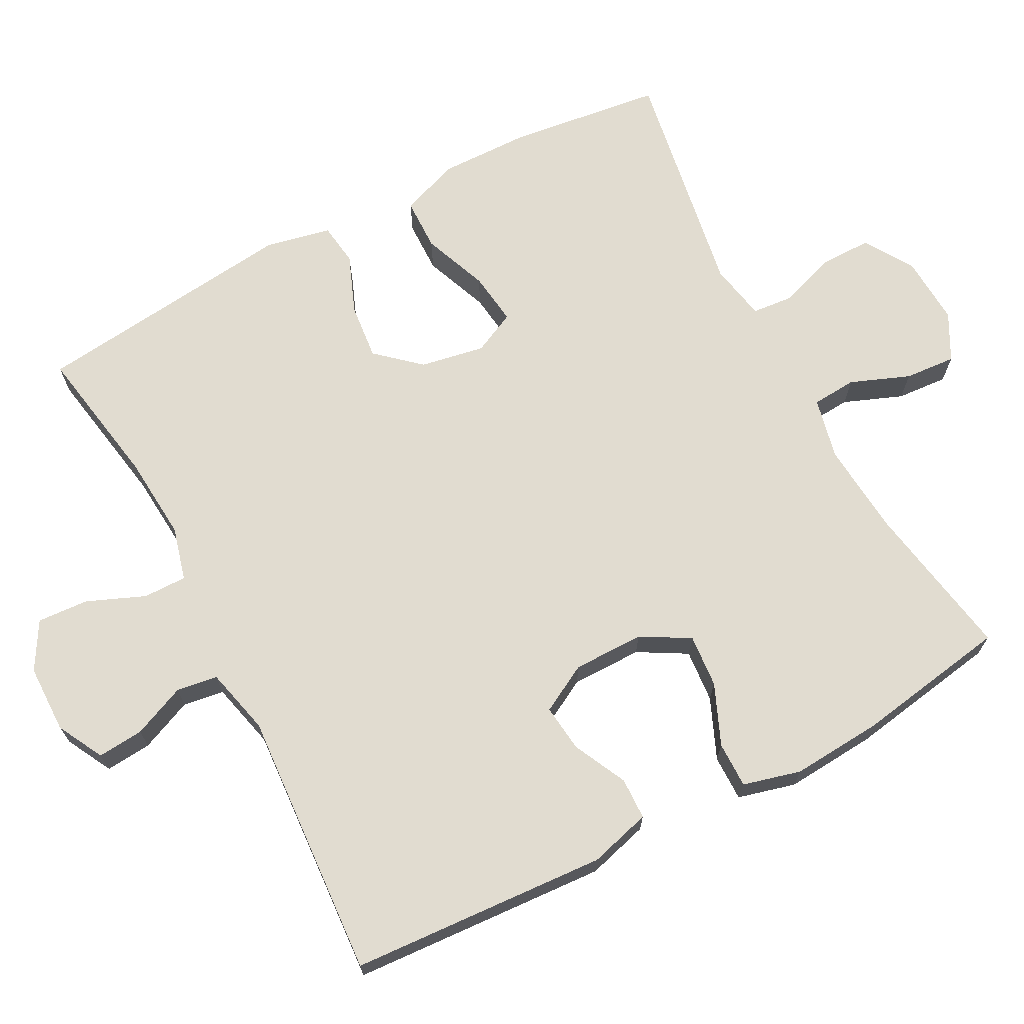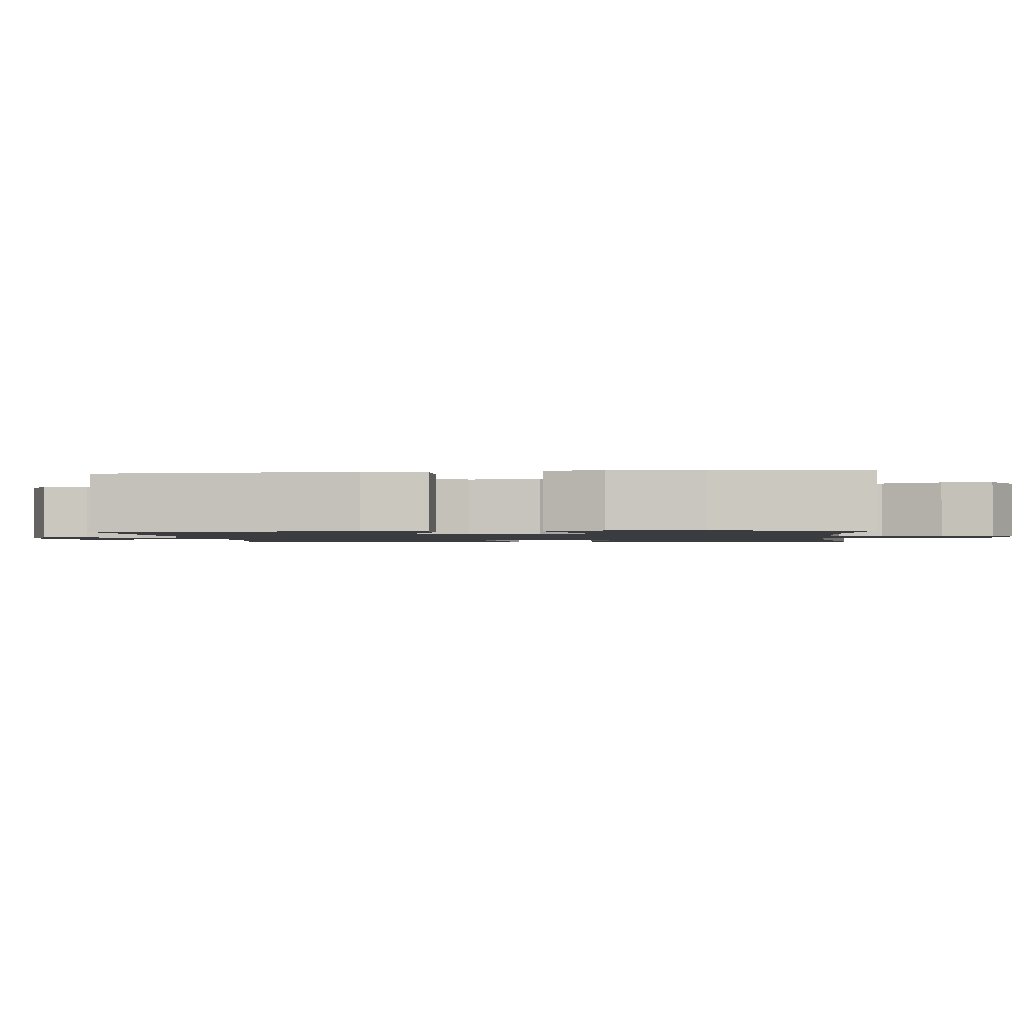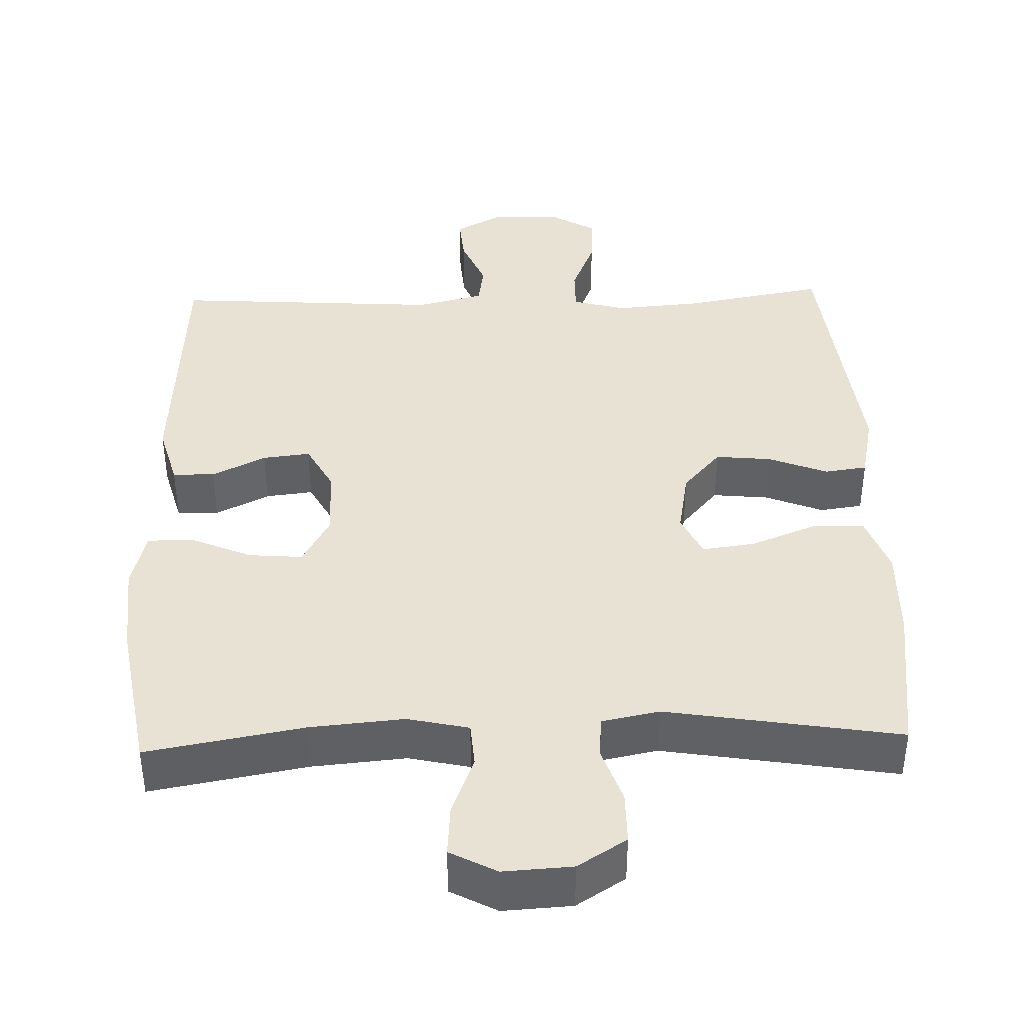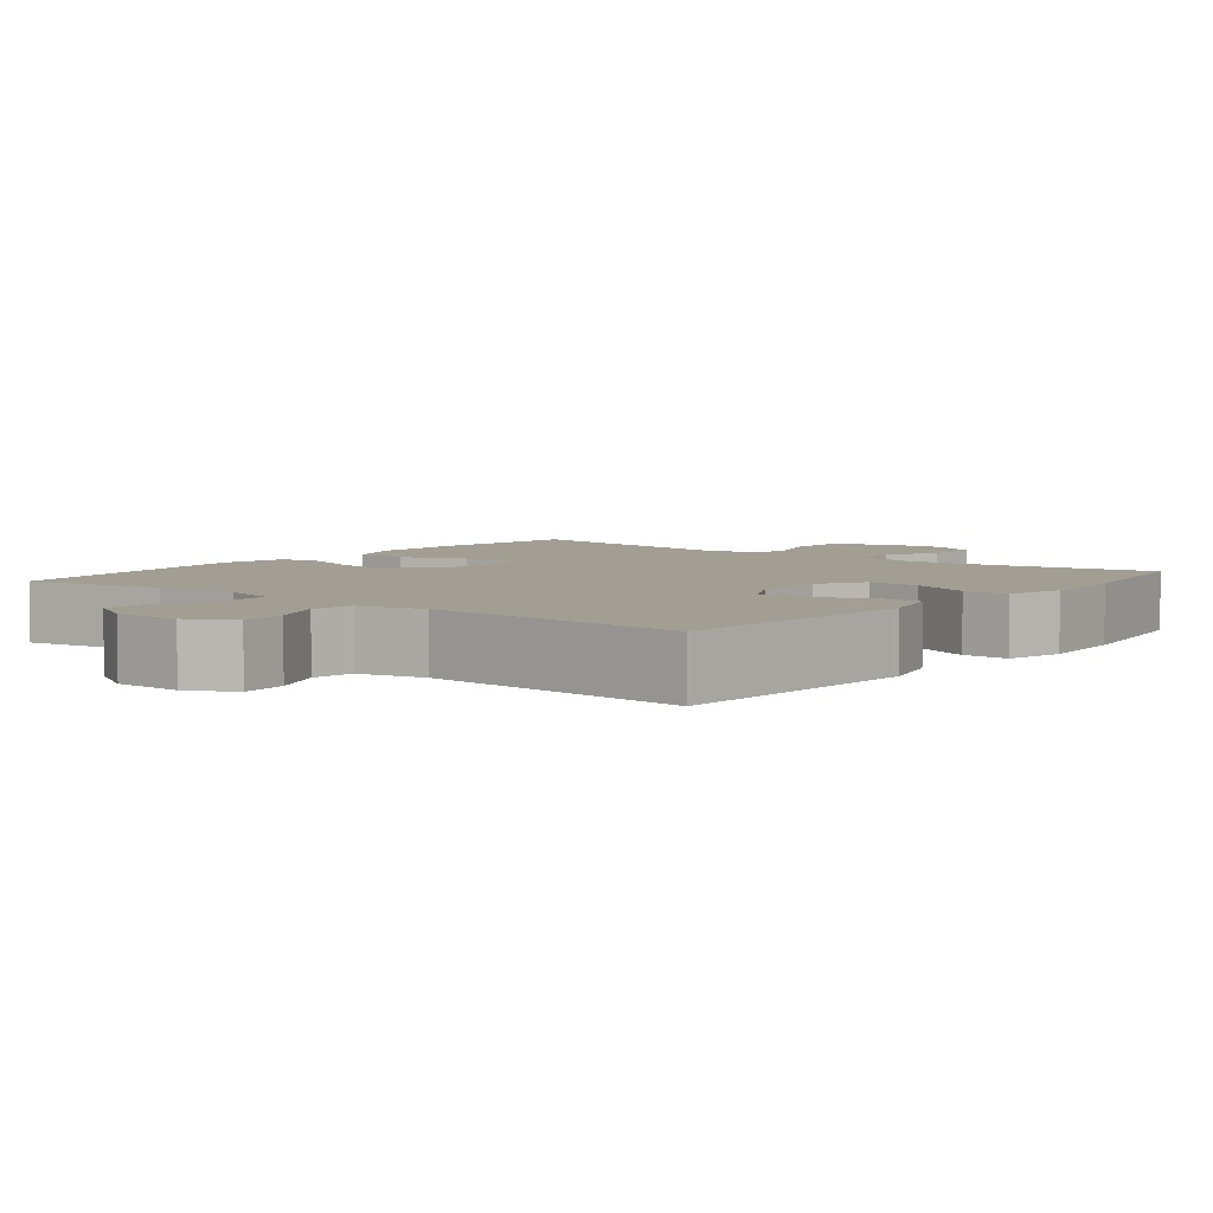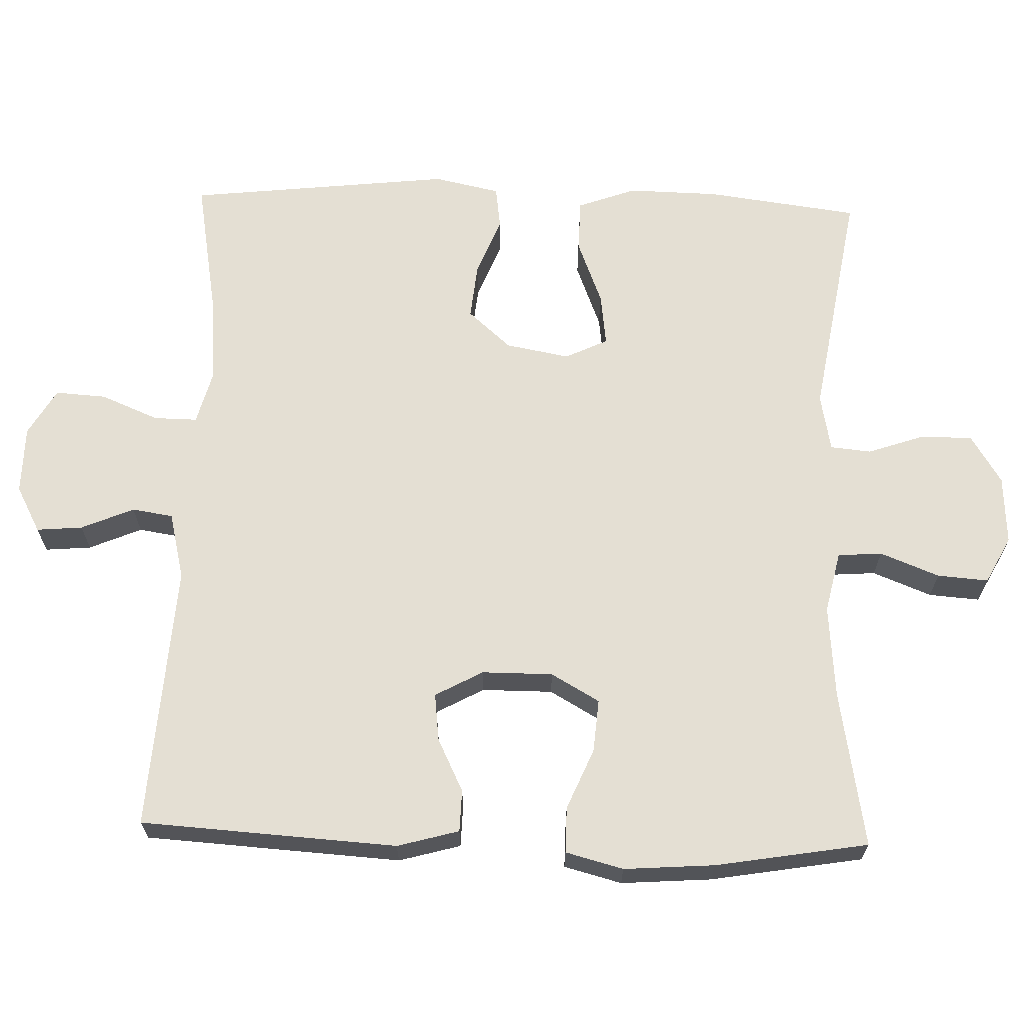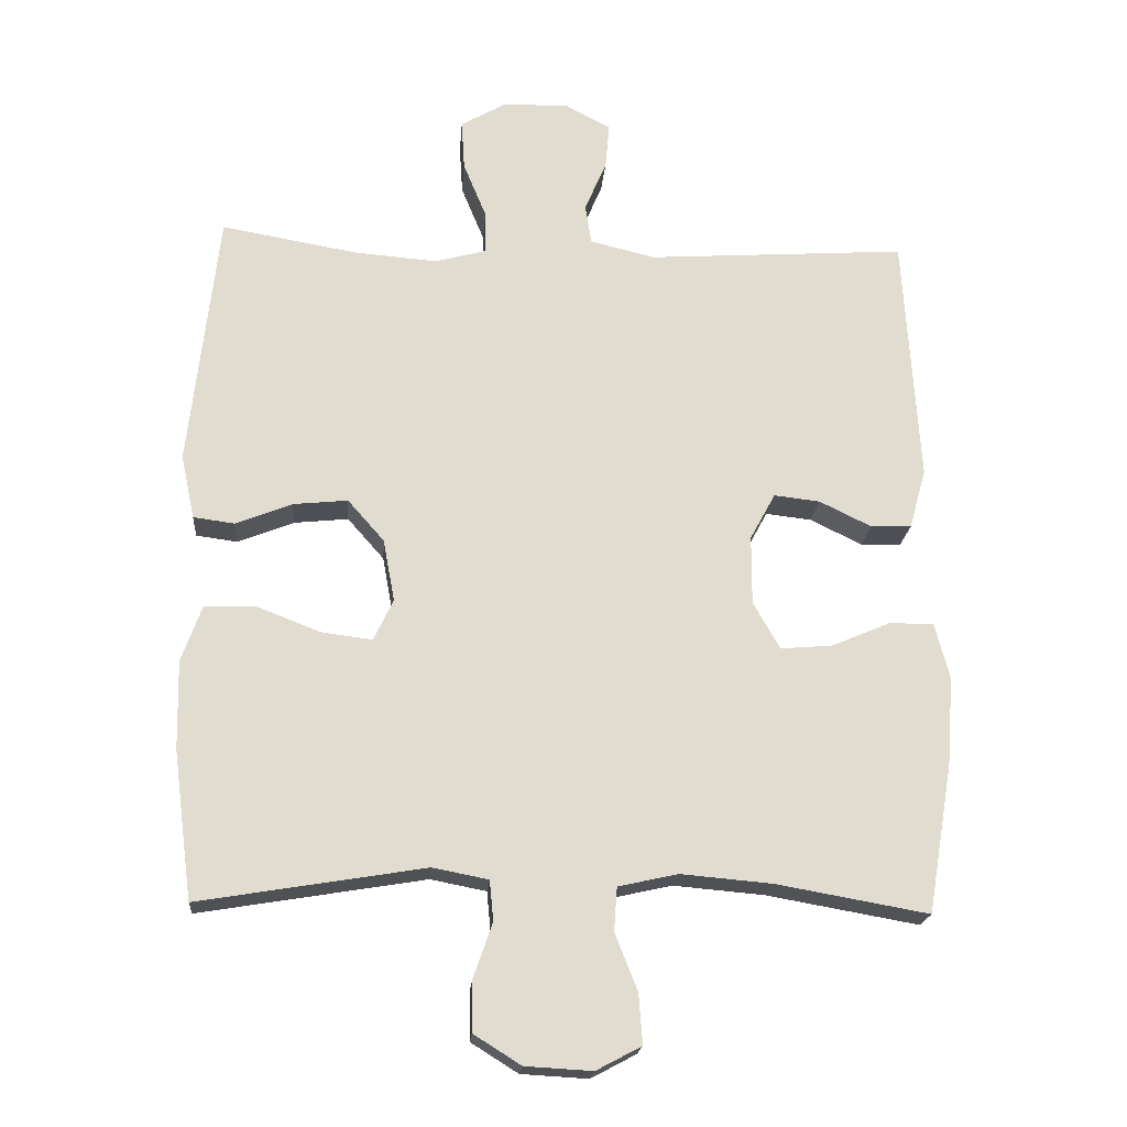
<metadata>
{"format":"obj","ext":"obj","renderer":"f3d","projection":"perspective","resolution":1024,"background":"white","views":[{"elev":69.4,"azim":62.2,"up":"+Y"},{"elev":-1.5,"azim":95.6,"up":"+Y"},{"elev":40.8,"azim":178.2,"up":"+Y"},{"elev":5.1,"azim":38.6,"up":"+Y"},{"elev":66.4,"azim":91.8,"up":"+Y"},{"elev":-19.6,"azim":-4.5,"up":"+Z"}]}
</metadata>
<code>
o path804
v -0.1759 0.0375 -0.4516
v -0.09694 0.0375 -0.467
v -0.09151 0.0375 -0.5234
v -0.1185 0.0375 -0.6012
v -0.1183 0.0375 -0.6728
v -0.05109 0.0375 -0.7148
v 0.04396 0.0375 -0.7202
v 0.1081 0.0375 -0.6864
v 0.1028 0.0375 -0.6161
v 0.07085 0.0375 -0.5348
v 0.07532 0.0375 -0.4735
v 0.1597 0.0375 -0.4547
v 0.2889 0.0375 -0.466
v 0.5048 0.0375 -0.5043
v 0.5402 0.0375 -0.2936
v 0.5495 0.0375 -0.1684
v 0.5285 0.0375 -0.08875
v 0.4653 0.0375 -0.08906
v 0.3819 0.0375 -0.1245
v 0.3086 0.0375 -0.1305
v 0.2706 0.0375 -0.06374
v 0.2708 0.0375 0.03407
v 0.3066 0.0375 0.09994
v 0.3719 0.0375 0.09243
v 0.4456 0.0375 0.05629
v 0.5032 0.0375 0.05785
v 0.5268 0.0375 0.1429
v 0.5048 0.0375 0.4974
v 0.1361 0.0375 0.4731
v 0.04407 0.0375 0.4956
v 0.03553 0.0375 0.5521
v 0.06628 0.0375 0.6246
v 0.07175 0.0375 0.6883
v 0.008046 0.0375 0.7223
v -0.0859 0.0375 0.7211
v -0.1505 0.0375 0.6835
v -0.146 0.0375 0.6131
v -0.1132 0.0375 0.5336
v -0.1124 0.0375 0.4737
v -0.1859 0.0375 0.4541
v -0.3018 0.0375 0.4632
v -0.4971 0.0375 0.4974
v -0.5381 0.0375 0.1329
v -0.5189 0.0375 0.04214
v -0.4604 0.0375 0.03423
v -0.3801 0.0375 0.06587
v -0.3029 0.0375 0.07366
v -0.2509 0.0375 0.01449
v -0.2348 0.0375 -0.07353
v -0.2627 0.0375 -0.132
v -0.3353 0.0375 -0.1227
v -0.4251 0.0375 -0.08757
v -0.4974 0.0375 -0.08877
v -0.5267 0.0375 -0.1691
v -0.5242 0.0375 -0.2942
v -0.4971 0.0375 -0.5043
v -0.1759 -0.0375 -0.4516
v -0.09694 -0.0375 -0.467
v -0.09151 -0.0375 -0.5234
v -0.1185 -0.0375 -0.6012
v -0.1183 -0.0375 -0.6728
v -0.05109 -0.0375 -0.7148
v 0.04396 -0.0375 -0.7202
v 0.1081 -0.0375 -0.6864
v 0.1028 -0.0375 -0.6161
v 0.07085 -0.0375 -0.5348
v 0.07532 -0.0375 -0.4735
v 0.1597 -0.0375 -0.4547
v 0.2889 -0.0375 -0.466
v 0.5048 -0.0375 -0.5043
v 0.5402 -0.0375 -0.2936
v 0.5495 -0.0375 -0.1684
v 0.5285 -0.0375 -0.08875
v 0.4653 -0.0375 -0.08906
v 0.3819 -0.0375 -0.1245
v 0.3086 -0.0375 -0.1305
v 0.2706 -0.0375 -0.06374
v 0.2708 -0.0375 0.03407
v 0.3066 -0.0375 0.09994
v 0.3719 -0.0375 0.09243
v 0.4456 -0.0375 0.05629
v 0.5032 -0.0375 0.05785
v 0.5268 -0.0375 0.1429
v 0.5048 -0.0375 0.4974
v 0.1361 -0.0375 0.4731
v 0.04407 -0.0375 0.4956
v 0.03553 -0.0375 0.5521
v 0.06628 -0.0375 0.6246
v 0.07175 -0.0375 0.6883
v 0.008046 -0.0375 0.7223
v -0.0859 -0.0375 0.7211
v -0.1505 -0.0375 0.6835
v -0.146 -0.0375 0.6131
v -0.1132 -0.0375 0.5336
v -0.1124 -0.0375 0.4737
v -0.1859 -0.0375 0.4541
v -0.3018 -0.0375 0.4632
v -0.4971 -0.0375 0.4974
v -0.5381 -0.0375 0.1329
v -0.5189 -0.0375 0.04214
v -0.4604 -0.0375 0.03423
v -0.3801 -0.0375 0.06587
v -0.3029 -0.0375 0.07366
v -0.2509 -0.0375 0.01449
v -0.2348 -0.0375 -0.07353
v -0.2627 -0.0375 -0.132
v -0.3353 -0.0375 -0.1227
v -0.4251 -0.0375 -0.08757
v -0.4974 -0.0375 -0.08877
v -0.5267 -0.0375 -0.1691
v -0.5242 -0.0375 -0.2942
v -0.4971 -0.0375 -0.5043
v -0.05109 0.0375 -0.7148
v 0.04396 0.0375 -0.7202
v 0.1081 0.0375 -0.6864
v 0.1081 0.0375 -0.6864
v -0.1183 0.0375 -0.6728
v 0.1028 0.0375 -0.6161
v -0.1185 0.0375 -0.6012
v 0.07085 0.0375 -0.5348
v -0.09151 0.0375 -0.5234
v 0.07532 0.0375 -0.4735
v 0.07532 0.0375 -0.4735
v -0.09694 0.0375 -0.467
v -0.09694 0.0375 -0.467
v 0.2889 0.0375 -0.466
v 0.5048 0.0375 -0.5043
v 0.5048 0.0375 -0.5043
v 0.1597 0.0375 -0.4547
v -0.1759 0.0375 -0.4516
v -0.4971 0.0375 -0.5043
v -0.4971 0.0375 -0.5043
v -0.5242 0.0375 -0.2942
v 0.5402 0.0375 -0.2936
v -0.5267 0.0375 -0.1691
v 0.5495 0.0375 -0.1684
v -0.4974 0.0375 -0.08877
v -0.4974 0.0375 -0.08877
v -0.2627 0.0375 -0.132
v -0.2627 0.0375 -0.132
v -0.3353 0.0375 -0.1227
v 0.3819 0.0375 -0.1245
v 0.3086 0.0375 -0.1305
v 0.3086 0.0375 -0.1305
v 0.5285 0.0375 -0.08875
v 0.5285 0.0375 -0.08875
v -0.2348 0.0375 -0.07353
v 0.2706 0.0375 -0.06374
v 0.4653 0.0375 -0.08906
v -0.4251 0.0375 -0.08757
v -0.2509 0.0375 0.01449
v 0.2708 0.0375 0.03407
v -0.3029 0.0375 0.07366
v 0.3066 0.0375 0.09994
v 0.3066 0.0375 0.09994
v -0.5189 0.0375 0.04214
v -0.5189 0.0375 0.04214
v -0.4604 0.0375 0.03423
v -0.3801 0.0375 0.06587
v -0.5381 0.0375 0.1329
v 0.3719 0.0375 0.09243
v 0.4456 0.0375 0.05629
v 0.5032 0.0375 0.05785
v 0.5032 0.0375 0.05785
v 0.5268 0.0375 0.1429
v -0.4971 0.0375 0.4974
v -0.4971 0.0375 0.4974
v -0.1859 0.0375 0.4541
v -0.3018 0.0375 0.4632
v -0.1124 0.0375 0.4737
v -0.1124 0.0375 0.4737
v 0.5048 0.0375 0.4974
v 0.5048 0.0375 0.4974
v 0.1361 0.0375 0.4731
v 0.04407 0.0375 0.4956
v 0.04407 0.0375 0.4956
v -0.1132 0.0375 0.5336
v 0.03553 0.0375 0.5521
v -0.146 0.0375 0.6131
v 0.06628 0.0375 0.6246
v -0.1505 0.0375 0.6835
v -0.1505 0.0375 0.6835
v 0.07175 0.0375 0.6883
v 0.07175 0.0375 0.6883
v -0.0859 0.0375 0.7211
v 0.008046 0.0375 0.7223
v -0.05109 -0.0375 -0.7148
v 0.04396 -0.0375 -0.7202
v 0.1081 -0.0375 -0.6864
v 0.1081 -0.0375 -0.6864
v -0.1183 -0.0375 -0.6728
v 0.1028 -0.0375 -0.6161
v -0.1185 -0.0375 -0.6012
v 0.07085 -0.0375 -0.5348
v -0.09151 -0.0375 -0.5234
v 0.07532 -0.0375 -0.4735
v 0.07532 -0.0375 -0.4735
v -0.09694 -0.0375 -0.467
v -0.09694 -0.0375 -0.467
v 0.2889 -0.0375 -0.466
v 0.5048 -0.0375 -0.5043
v 0.5048 -0.0375 -0.5043
v 0.1597 -0.0375 -0.4547
v -0.1759 -0.0375 -0.4516
v -0.4971 -0.0375 -0.5043
v -0.4971 -0.0375 -0.5043
v -0.5242 -0.0375 -0.2942
v 0.5402 -0.0375 -0.2936
v -0.5267 -0.0375 -0.1691
v 0.5495 -0.0375 -0.1684
v -0.4974 -0.0375 -0.08877
v -0.4974 -0.0375 -0.08877
v -0.2627 -0.0375 -0.132
v -0.2627 -0.0375 -0.132
v -0.3353 -0.0375 -0.1227
v 0.3819 -0.0375 -0.1245
v 0.3086 -0.0375 -0.1305
v 0.3086 -0.0375 -0.1305
v 0.5285 -0.0375 -0.08875
v 0.5285 -0.0375 -0.08875
v -0.2348 -0.0375 -0.07353
v 0.2706 -0.0375 -0.06374
v 0.4653 -0.0375 -0.08906
v -0.4251 -0.0375 -0.08757
v -0.2509 -0.0375 0.01449
v 0.2708 -0.0375 0.03407
v -0.3029 -0.0375 0.07366
v 0.3066 -0.0375 0.09994
v 0.3066 -0.0375 0.09994
v -0.5189 -0.0375 0.04214
v -0.5189 -0.0375 0.04214
v -0.4604 -0.0375 0.03423
v -0.3801 -0.0375 0.06587
v -0.5381 -0.0375 0.1329
v 0.3719 -0.0375 0.09243
v 0.4456 -0.0375 0.05629
v 0.5032 -0.0375 0.05785
v 0.5032 -0.0375 0.05785
v 0.5268 -0.0375 0.1429
v -0.4971 -0.0375 0.4974
v -0.4971 -0.0375 0.4974
v -0.1859 -0.0375 0.4541
v -0.3018 -0.0375 0.4632
v -0.1124 -0.0375 0.4737
v -0.1124 -0.0375 0.4737
v 0.5048 -0.0375 0.4974
v 0.5048 -0.0375 0.4974
v 0.1361 -0.0375 0.4731
v 0.04407 -0.0375 0.4956
v 0.04407 -0.0375 0.4956
v -0.1132 -0.0375 0.5336
v 0.03553 -0.0375 0.5521
v -0.146 -0.0375 0.6131
v 0.06628 -0.0375 0.6246
v -0.1505 -0.0375 0.6835
v -0.1505 -0.0375 0.6835
v 0.07175 -0.0375 0.6883
v 0.07175 -0.0375 0.6883
v -0.0859 -0.0375 0.7211
v 0.008046 -0.0375 0.7223
f 221 196 222
f 192 187 188
f 213 204 198
f 251 252 253
f 253 252 259
f 213 198 221
f 224 209 215
f 198 195 196
f 208 200 201
f 211 209 224
f 215 204 213
f 260 254 257
f 259 254 260
f 255 253 259
f 187 193 191
f 244 225 226
f 252 251 249
f 246 235 239
f 228 235 246
f 249 226 248
f 227 243 233
f 248 228 246
f 192 188 189
f 234 233 243
f 222 203 217
f 239 235 236
f 243 227 242
f 193 194 195
f 242 227 225
f 225 221 226
f 244 226 249
f 251 244 249
f 239 236 237
f 216 217 200
f 234 243 240
f 248 226 228
f 194 187 192
f 187 194 193
f 207 215 209
f 216 210 223
f 242 225 244
f 196 203 222
f 221 198 196
f 196 195 194
f 204 207 205
f 254 259 252
f 223 210 219
f 217 203 200
f 226 221 222
f 210 216 208
f 204 215 207
f 208 216 200
f 230 232 234
f 233 234 232
f 6 7 63 62
f 7 116 190 63
f 5 6 62 61
f 8 9 65 64
f 4 5 61 60
f 9 10 66 65
f 3 4 60 59
f 10 123 197 66
f 125 3 59 199
f 13 128 202 69
f 11 12 68 67
f 1 2 58 57
f 12 13 69 68
f 132 1 57 206
f 55 56 112 111
f 14 15 71 70
f 54 55 111 110
f 15 16 72 71
f 138 54 110 212
f 140 51 107 214
f 19 144 218 75
f 16 146 220 72
f 49 50 106 105
f 20 21 77 76
f 18 19 75 74
f 17 18 74 73
f 52 53 109 108
f 51 52 108 107
f 48 49 105 104
f 21 22 78 77
f 47 48 104 103
f 22 155 229 78
f 157 45 101 231
f 45 46 102 101
f 43 44 100 99
f 24 25 81 80
f 25 164 238 81
f 26 27 83 82
f 46 47 103 102
f 23 24 80 79
f 167 43 99 241
f 40 41 97 96
f 171 40 96 245
f 173 29 85 247
f 27 28 84 83
f 29 176 250 85
f 38 39 95 94
f 41 42 98 97
f 30 31 87 86
f 37 38 94 93
f 31 32 88 87
f 182 37 93 256
f 32 184 258 88
f 35 36 92 91
f 34 35 91 90
f 33 34 90 89
f 147 148 122
f 118 114 113
f 139 124 130
f 177 179 178
f 179 185 178
f 139 147 124
f 150 141 135
f 124 122 121
f 134 127 126
f 137 150 135
f 141 139 130
f 186 183 180
f 185 186 180
f 181 185 179
f 113 117 119
f 170 152 151
f 178 175 177
f 172 165 161
f 154 172 161
f 175 174 152
f 153 159 169
f 174 172 154
f 118 115 114
f 160 169 159
f 148 143 129
f 165 162 161
f 169 168 153
f 119 121 120
f 168 151 153
f 151 152 147
f 170 175 152
f 177 175 170
f 165 163 162
f 142 126 143
f 160 166 169
f 174 154 152
f 120 118 113
f 113 119 120
f 133 135 141
f 142 149 136
f 168 170 151
f 122 148 129
f 147 122 124
f 122 120 121
f 130 131 133
f 180 178 185
f 149 145 136
f 143 126 129
f 152 148 147
f 136 134 142
f 130 133 141
f 134 126 142
f 156 160 158
f 159 158 160

</code>
